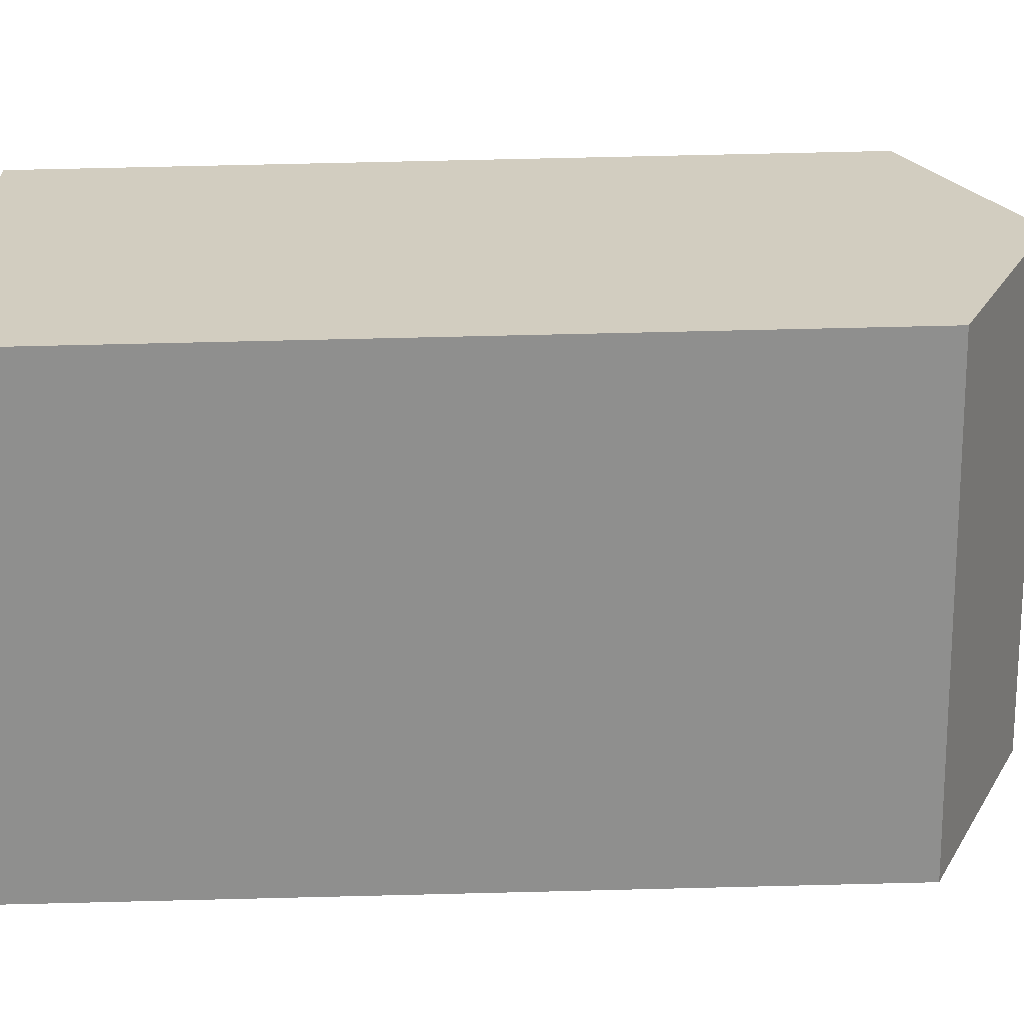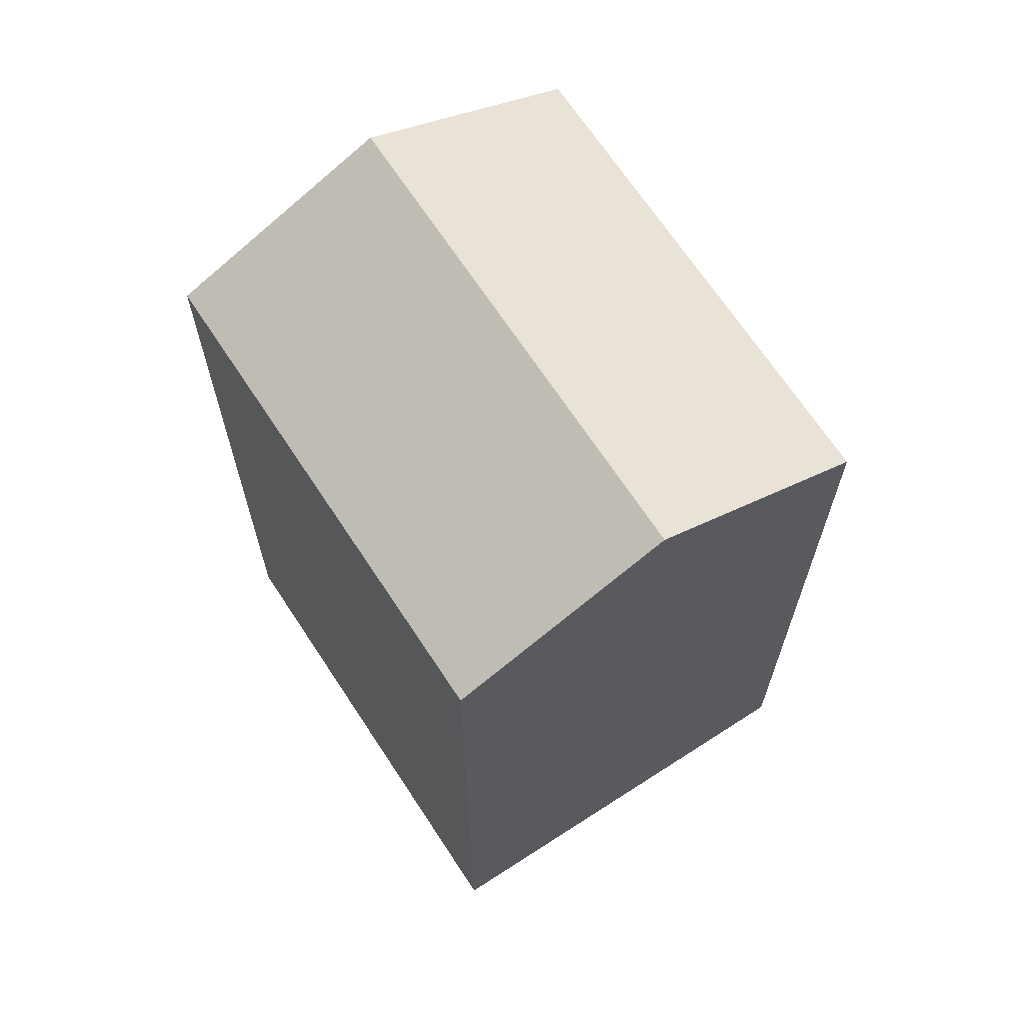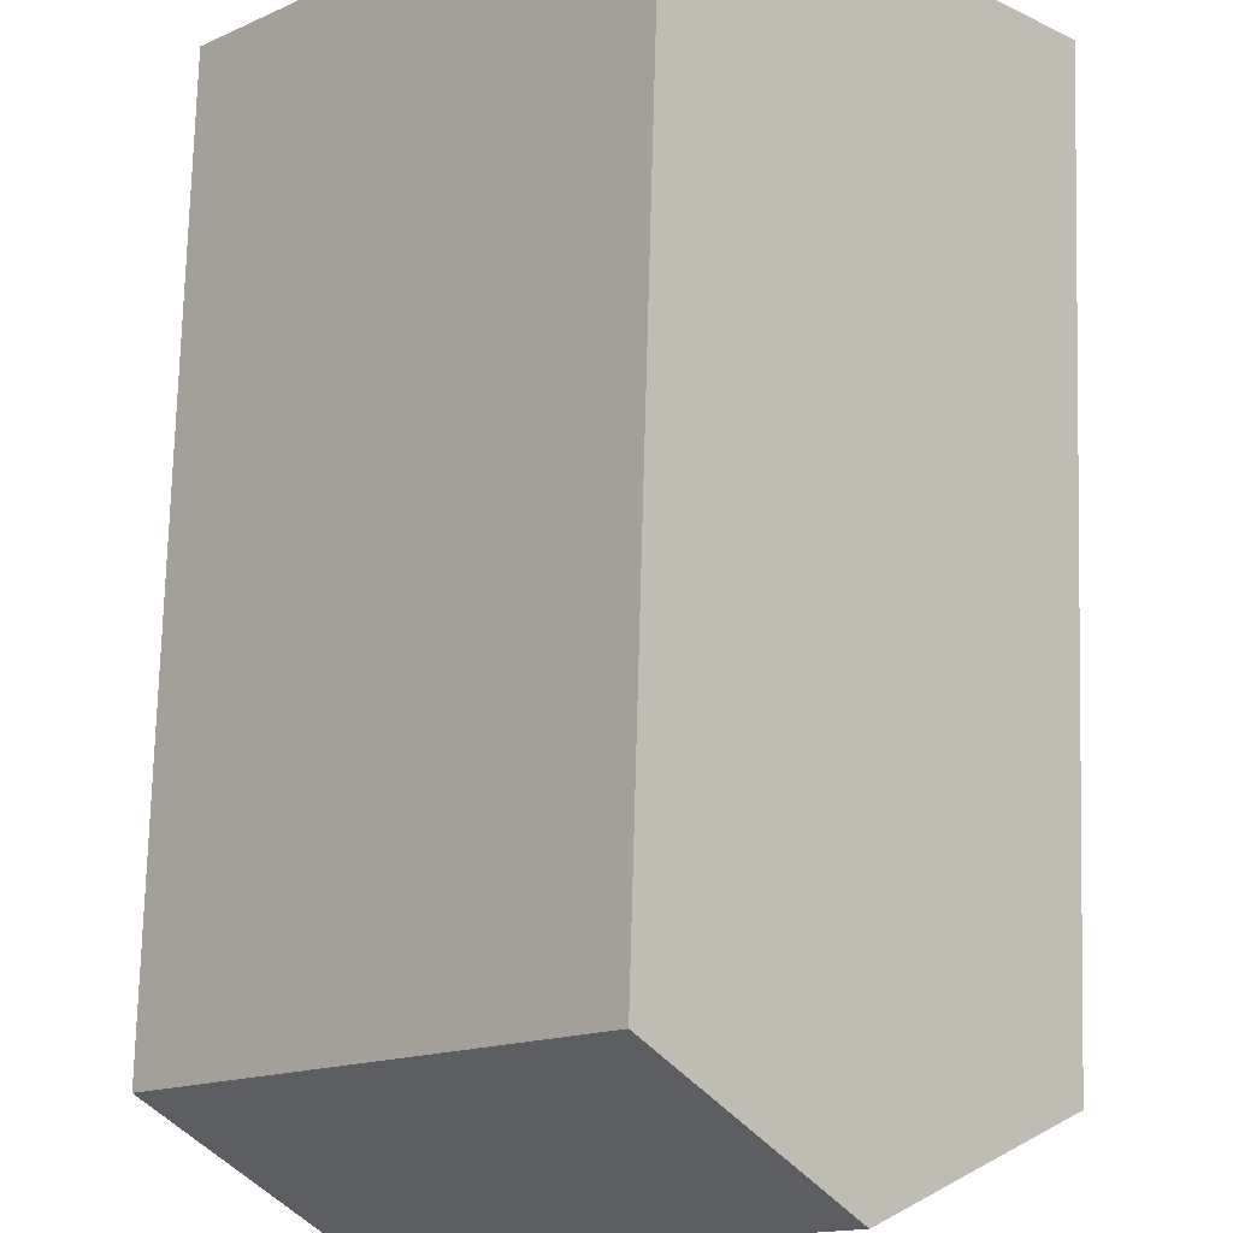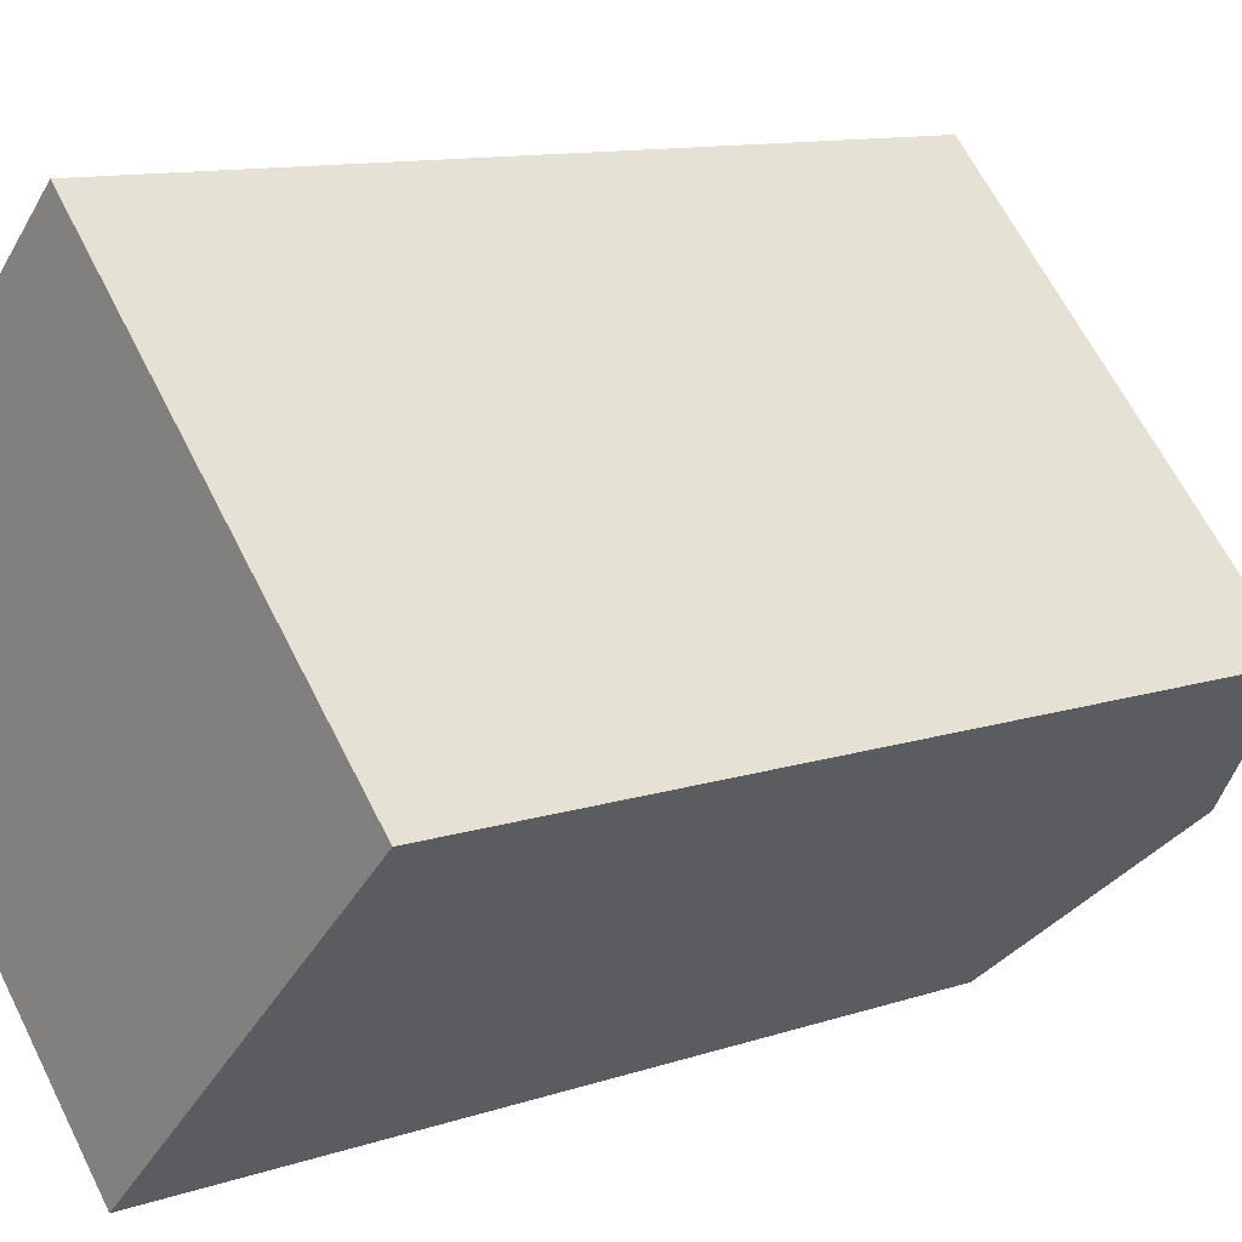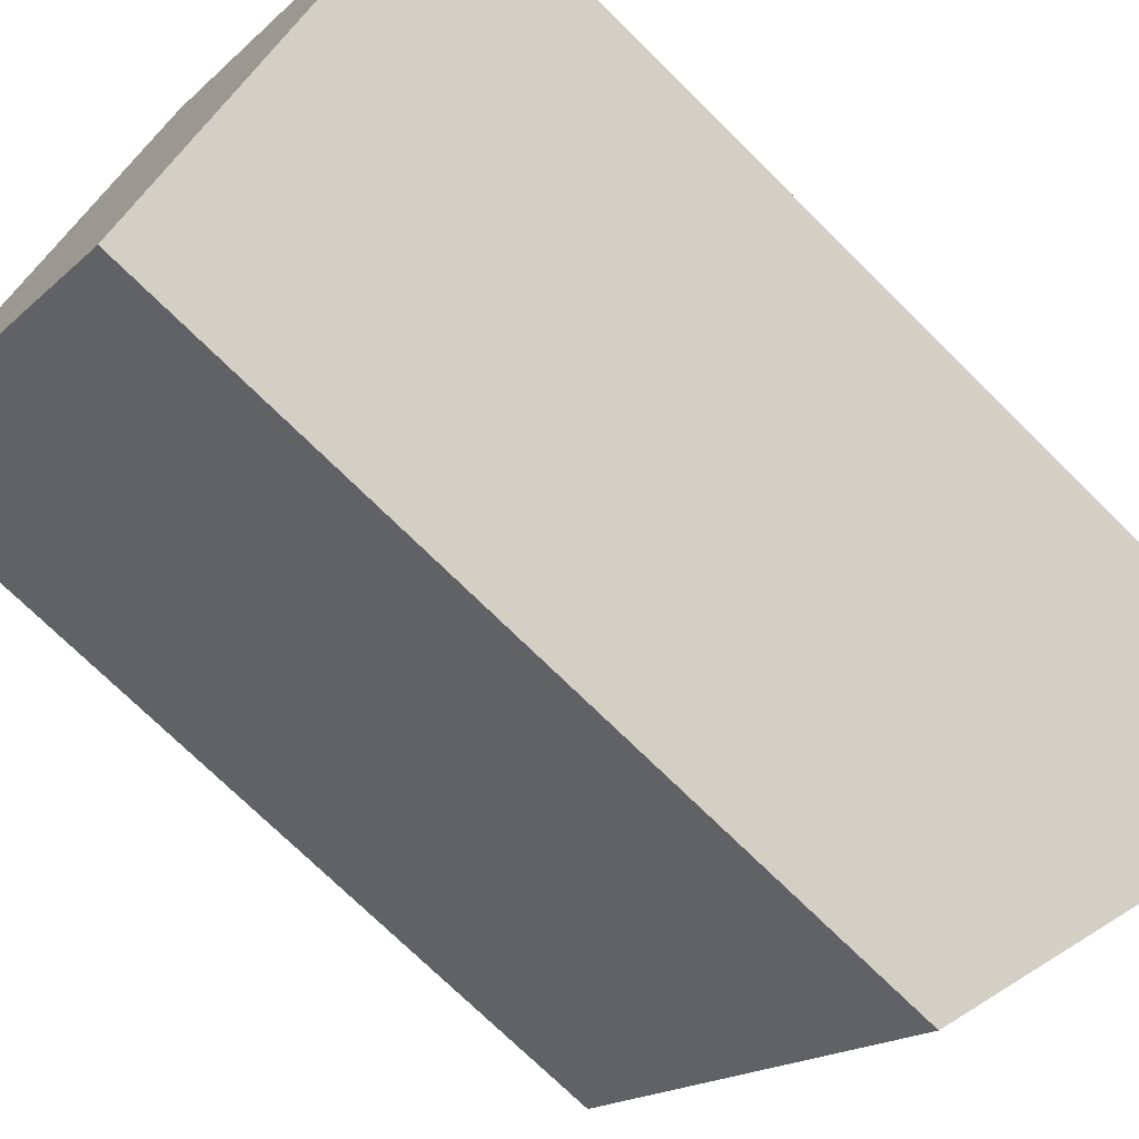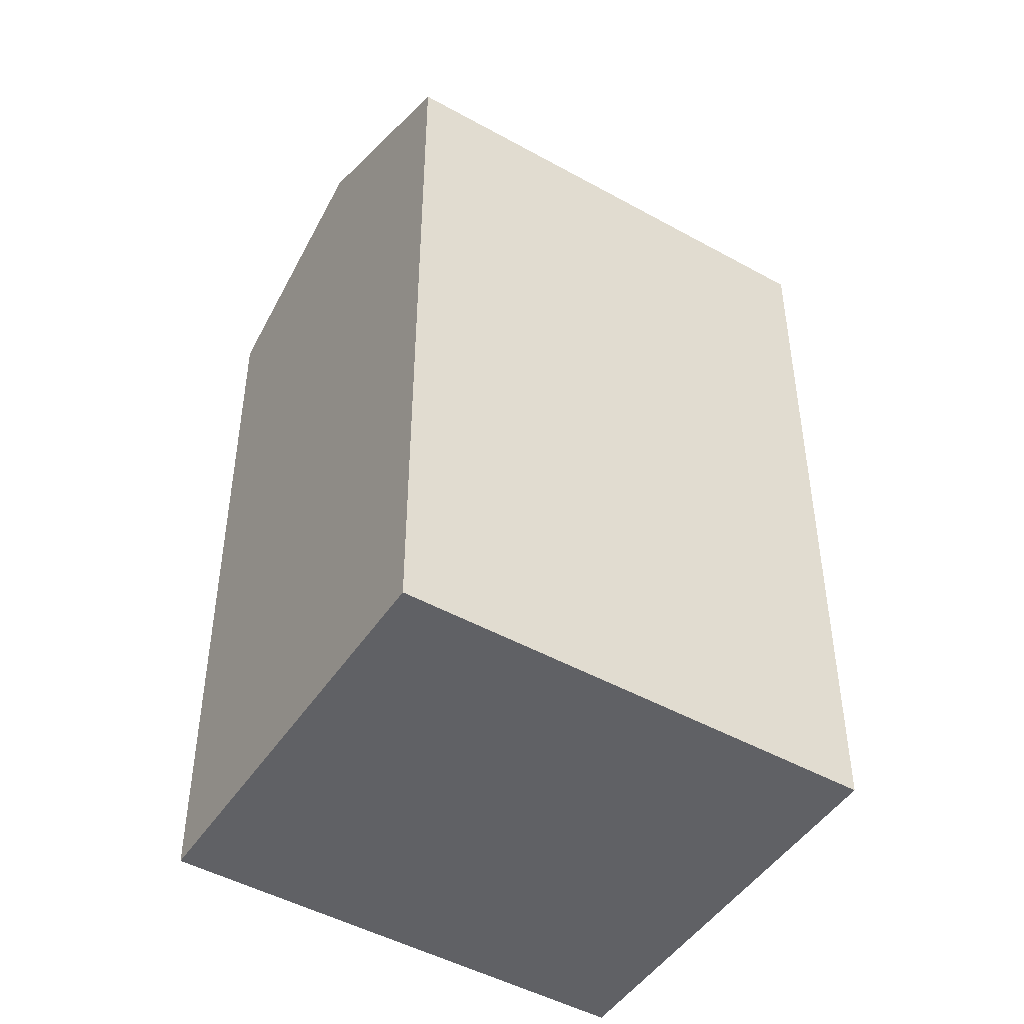
<metadata>
{"format":"obj","ext":"obj","renderer":"f3d","projection":"perspective","resolution":1024,"background":"white","views":[{"elev":69.1,"azim":88.6,"up":"+Z"},{"elev":68.0,"azim":102.6,"up":"+Y"},{"elev":74.5,"azim":-178.4,"up":"+Z"},{"elev":10.9,"azim":49.7,"up":"+Z"},{"elev":-72.2,"azim":45.2,"up":"+Z"},{"elev":-47.3,"azim":13.7,"up":"+Y"}]}
</metadata>
<code>
v  8.395 21.41 8.234
v  4.197 -2.521e-16 4.117
v  8.395 -5.042e-16 8.235
v  0 0 0
v  0.0004558 21.41 -0.0006785
v  4.198 24.09 4.117
v  9.311 21.41 -9.6
v  13.51 3.357e-16 -5.482
v  9.311 5.878e-16 -9.6
v  17.71 8.358e-17 -1.365
v  17.71 21.41 -1.366
v  13.51 24.09 -5.483
g defaultobject
f 1 2 3
f 2 1 4
f 4 1 5
f 5 1 6
f 7 8 9
f 8 7 10
f 10 7 11
f 11 7 12
f 5 9 4
f 9 5 7
f 10 1 3
f 1 10 11
f 12 5 6
f 5 12 7
f 11 6 1
f 6 11 12
f 2 10 3
f 10 2 4
f 10 4 8
f 8 4 9

</code>
